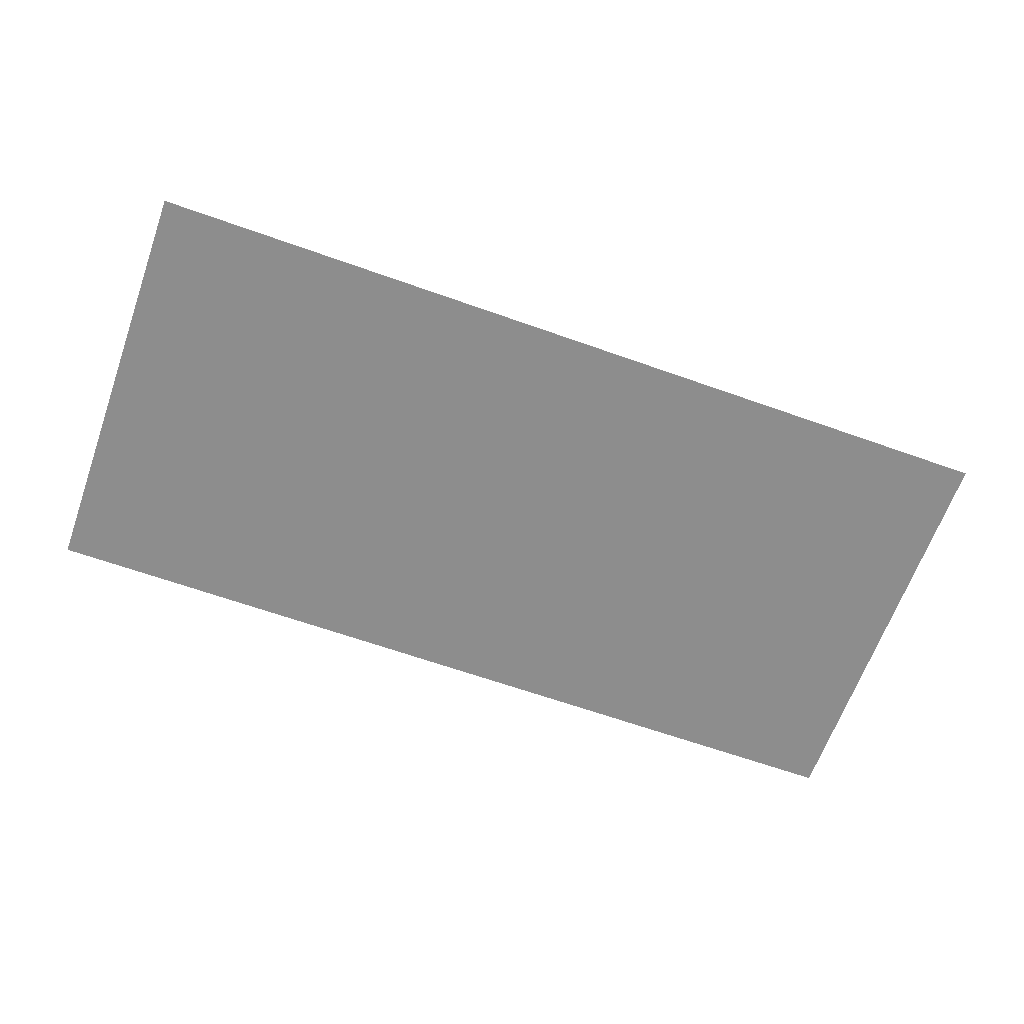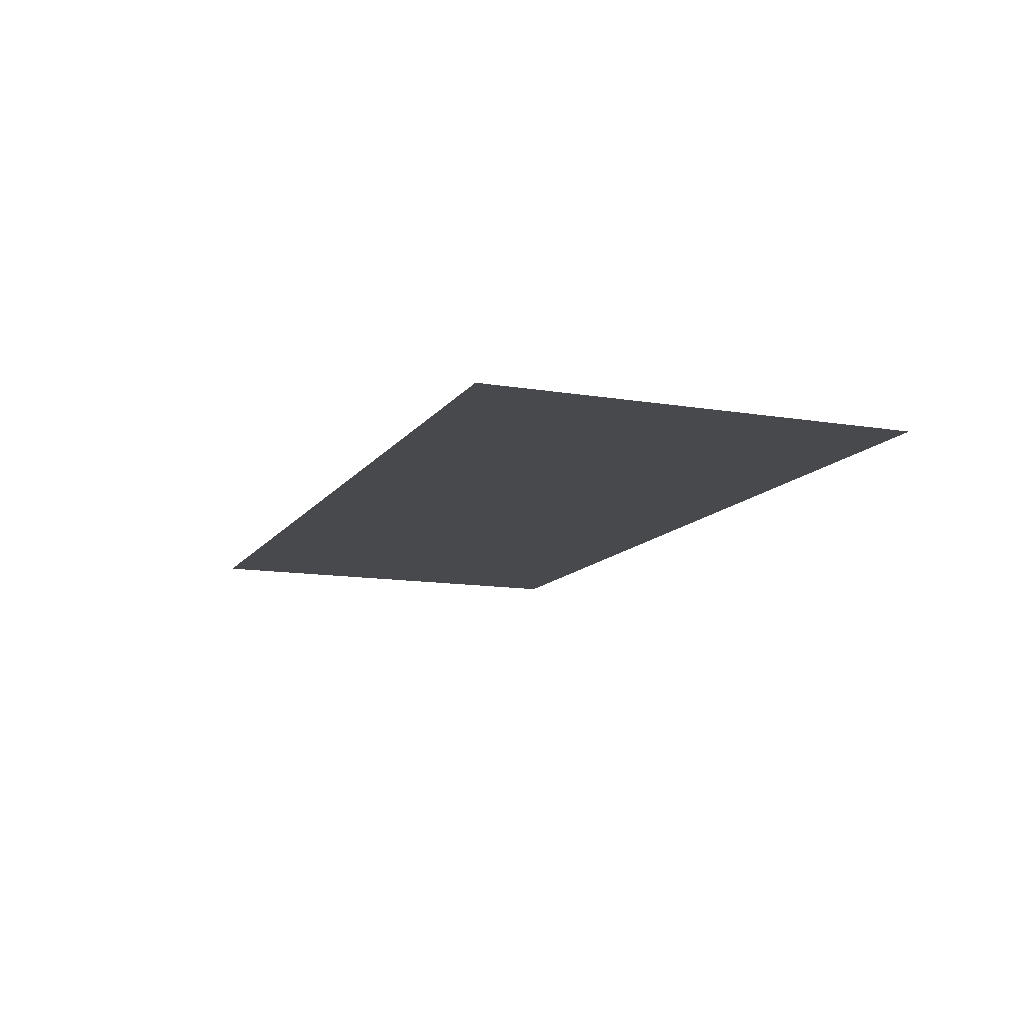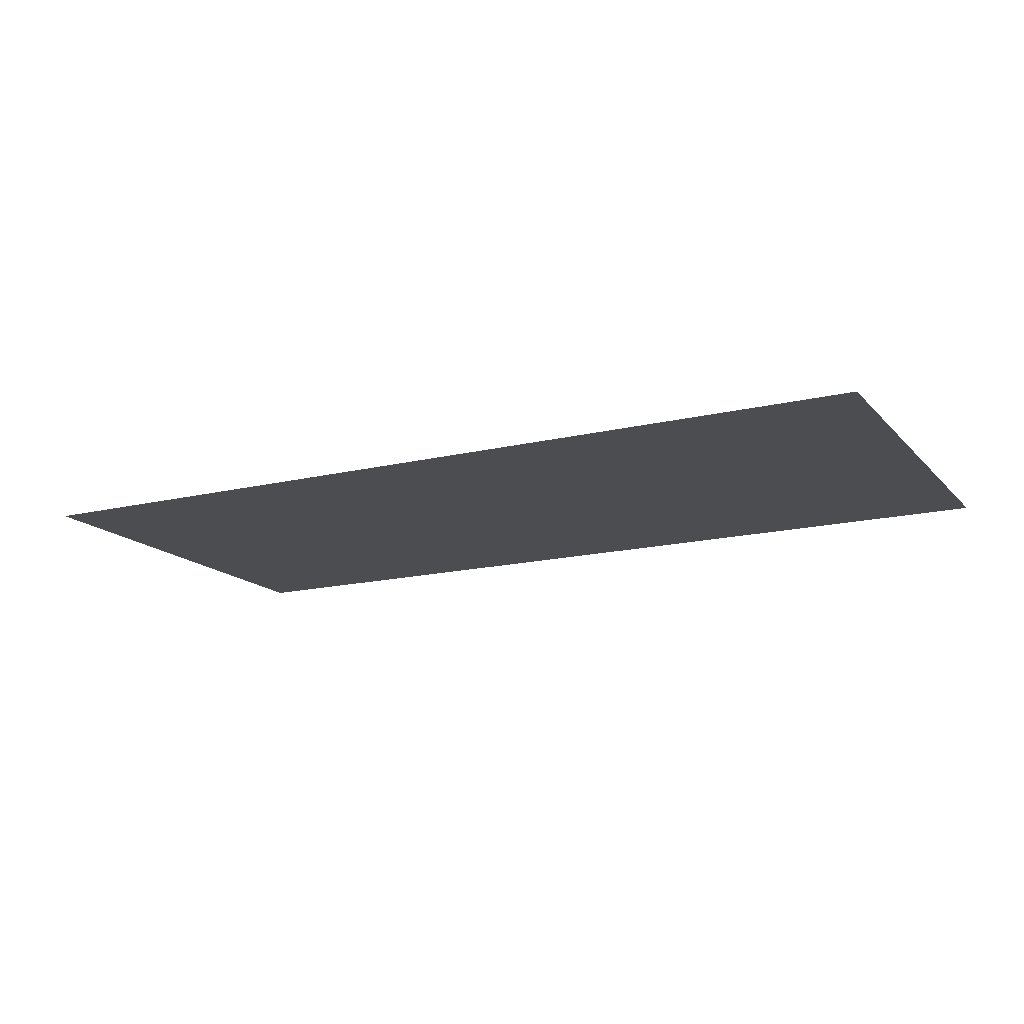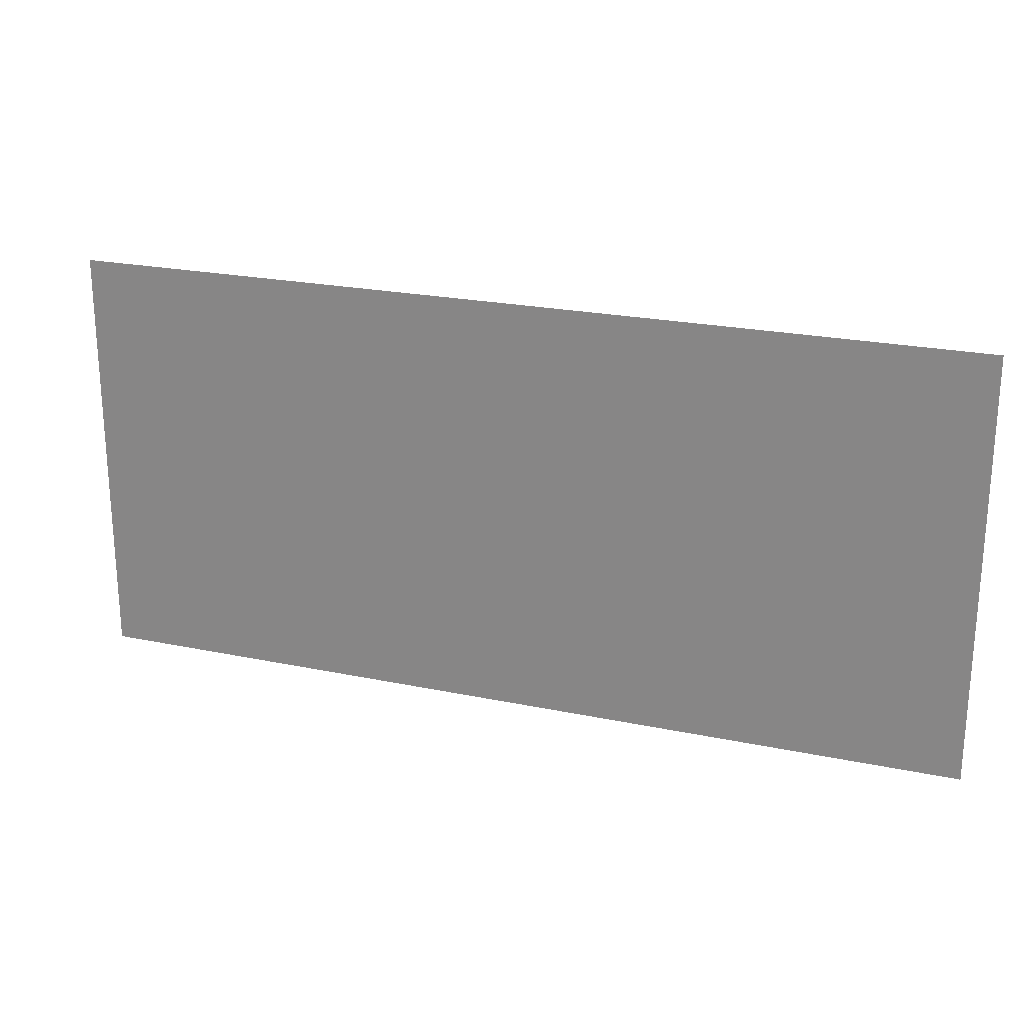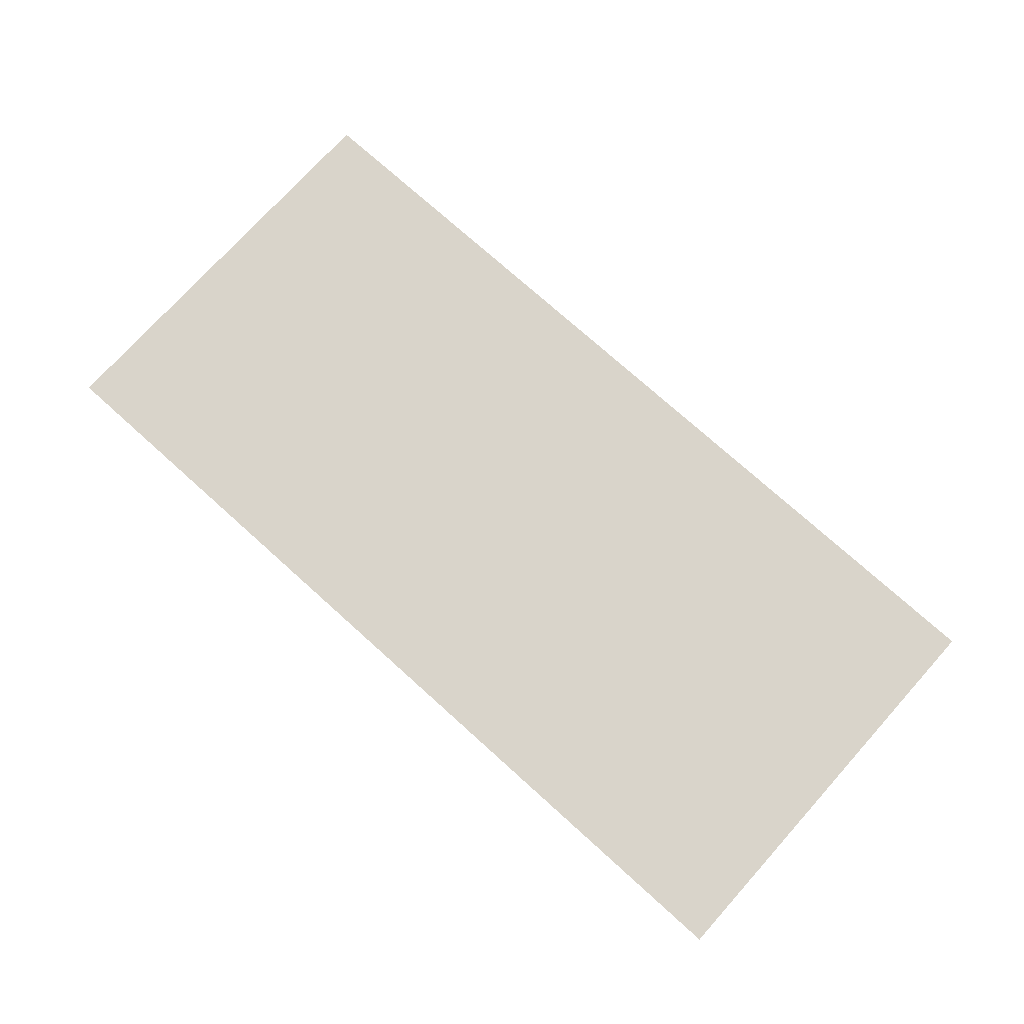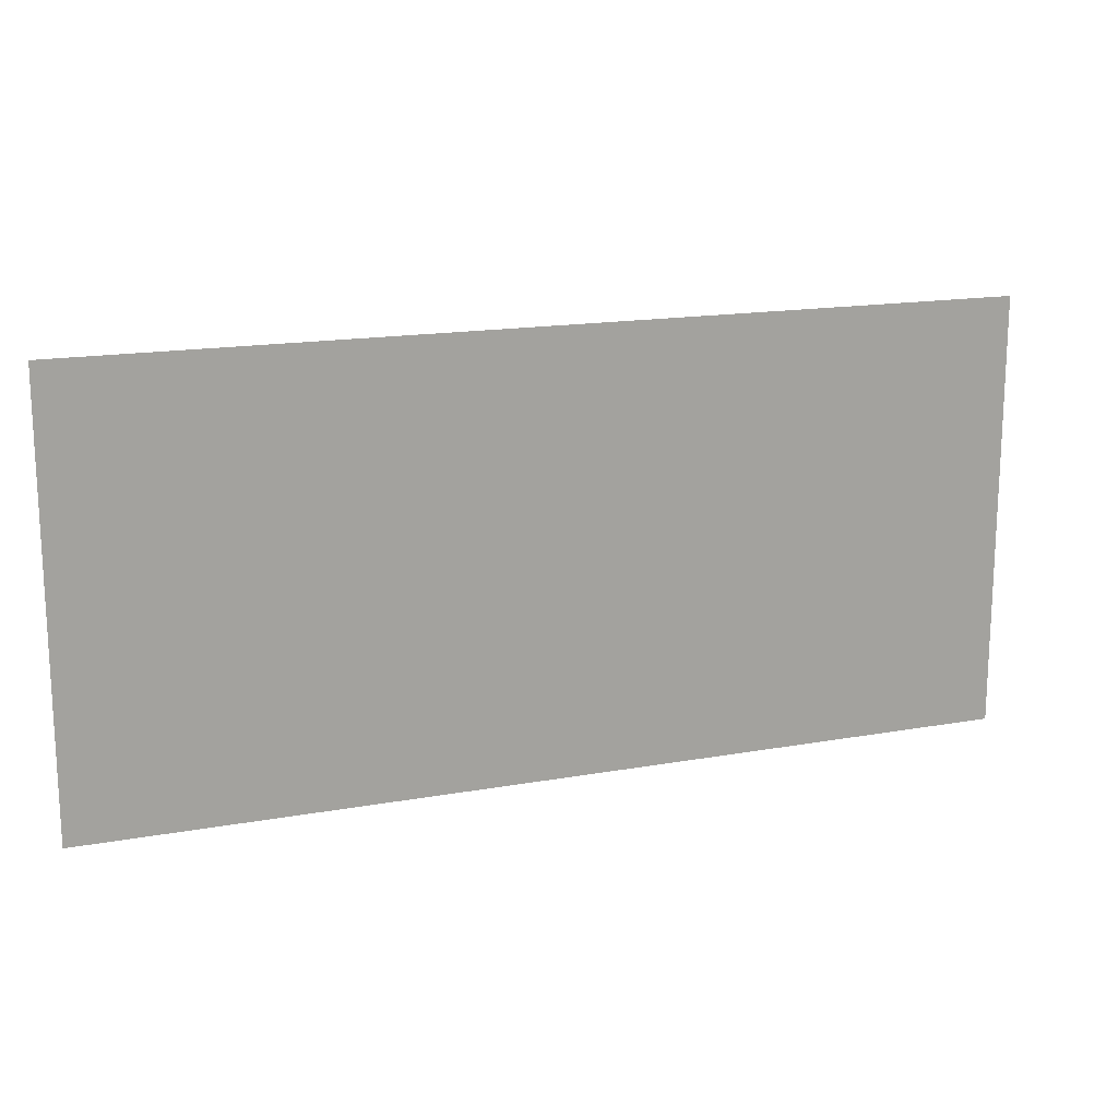
<metadata>
{"format":"obj","ext":"obj","renderer":"f3d","projection":"perspective","resolution":1024,"background":"white","views":[{"elev":-64.6,"azim":-19.7,"up":"+Z"},{"elev":-12.4,"azim":68.4,"up":"+Z"},{"elev":-15.8,"azim":27.0,"up":"+Z"},{"elev":22.9,"azim":19.7,"up":"+Y"},{"elev":74.8,"azim":42.0,"up":"+Z"},{"elev":16.3,"azim":-20.4,"up":"+Y"}]}
</metadata>
<code>
g GeneratedMesh_1022x478_6
v 13.31 -6.224 0
v 13.31 6.224 0
v -13.31 6.224 0
v -13.31 -6.224 0
g GeneratedMesh_1022x478_6_0
f 3 2 1
f 1 4 3

</code>
